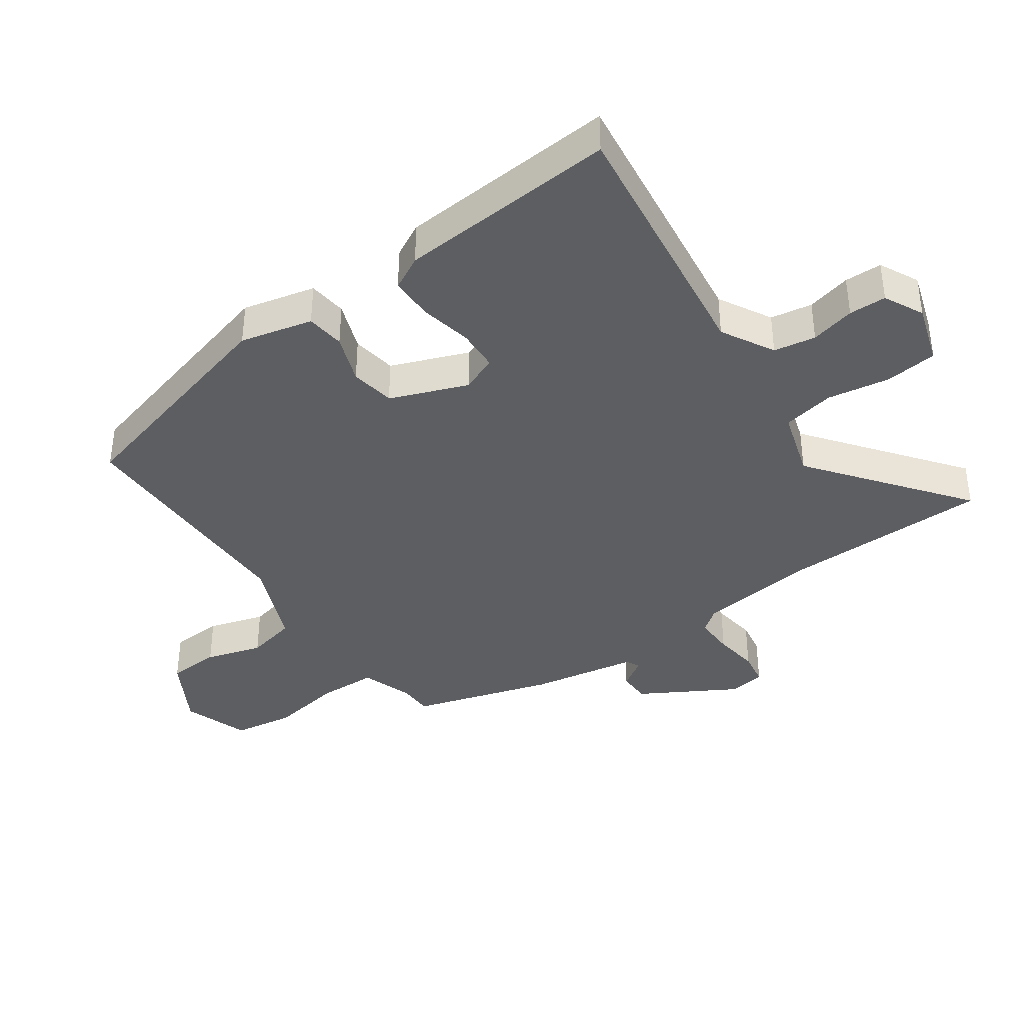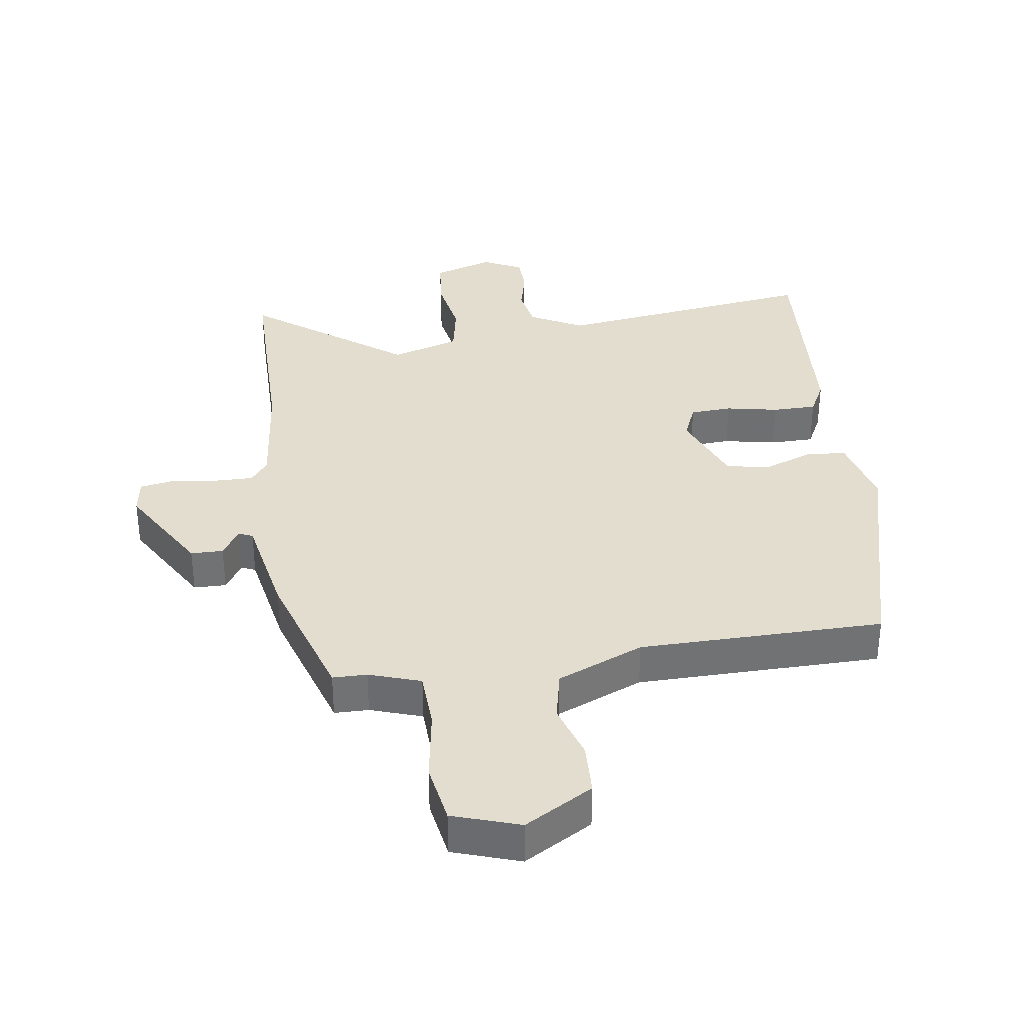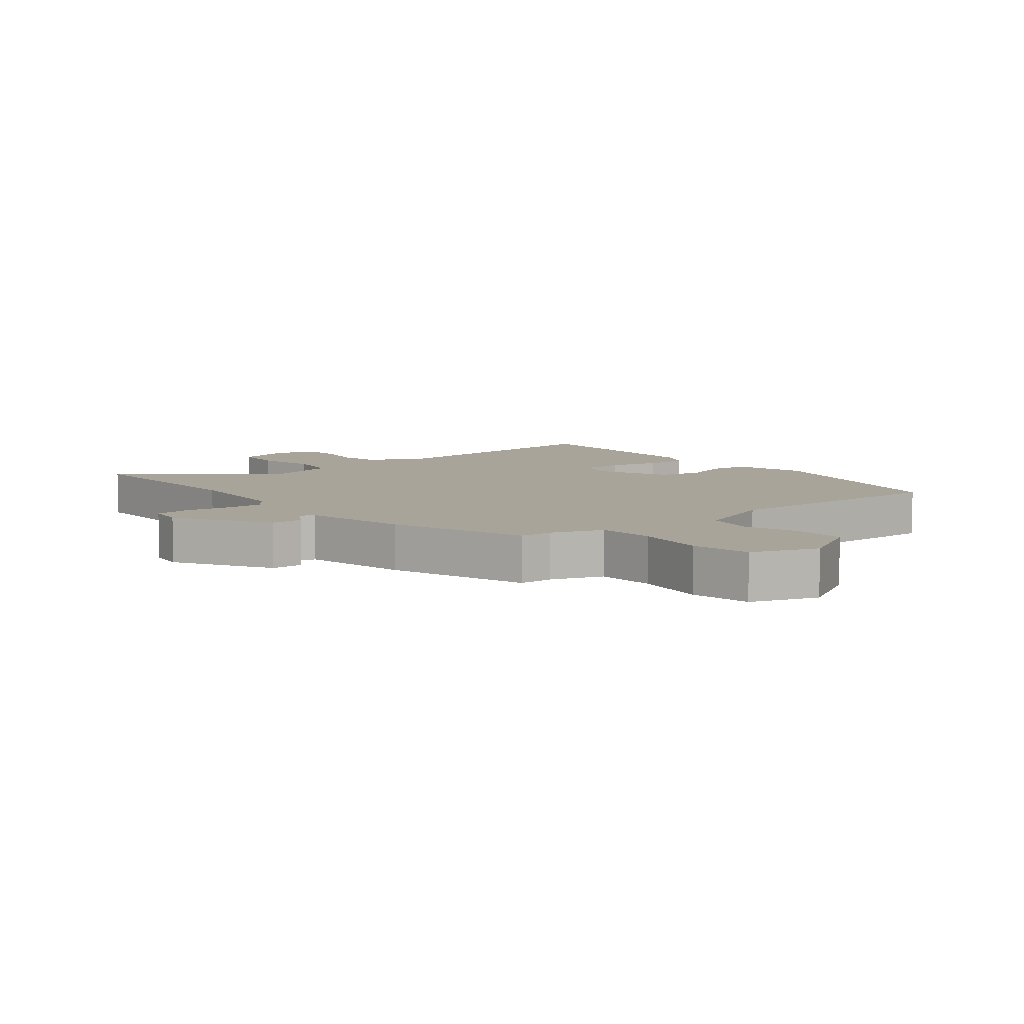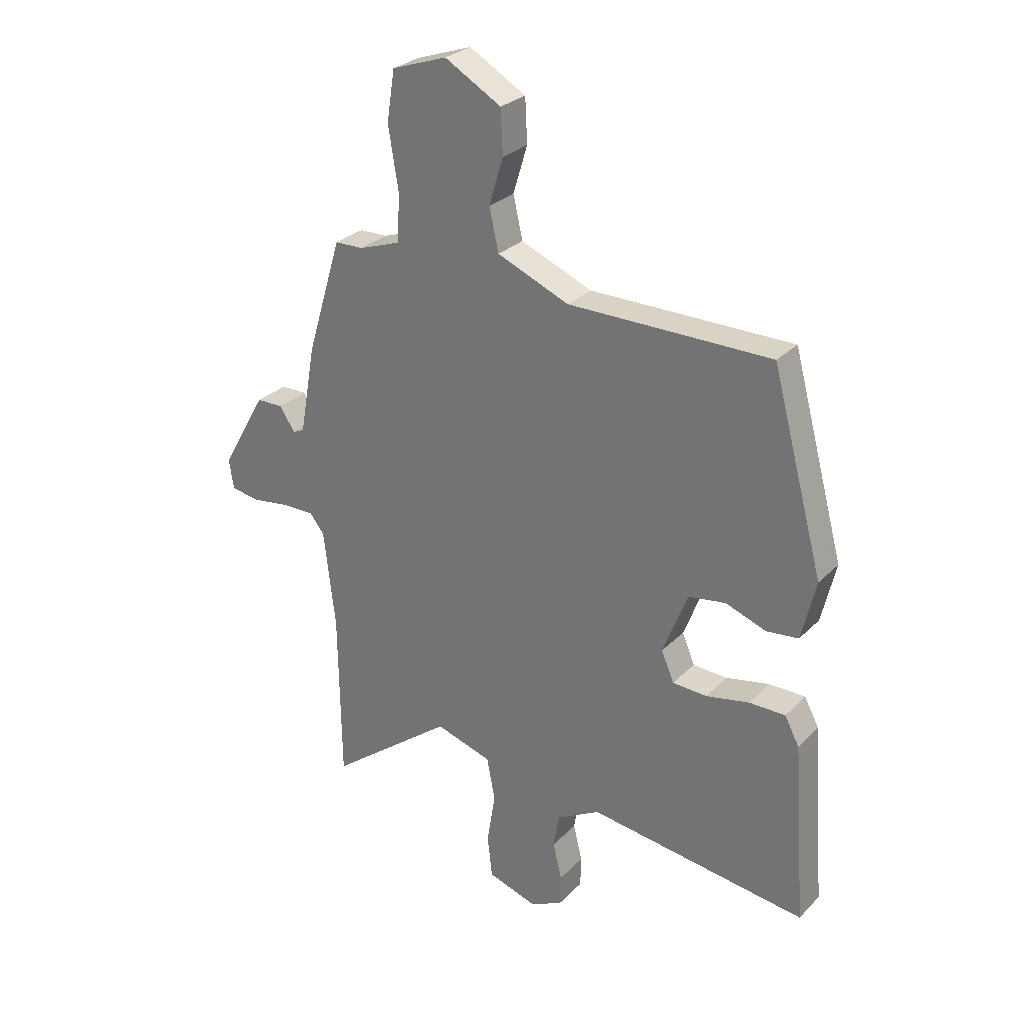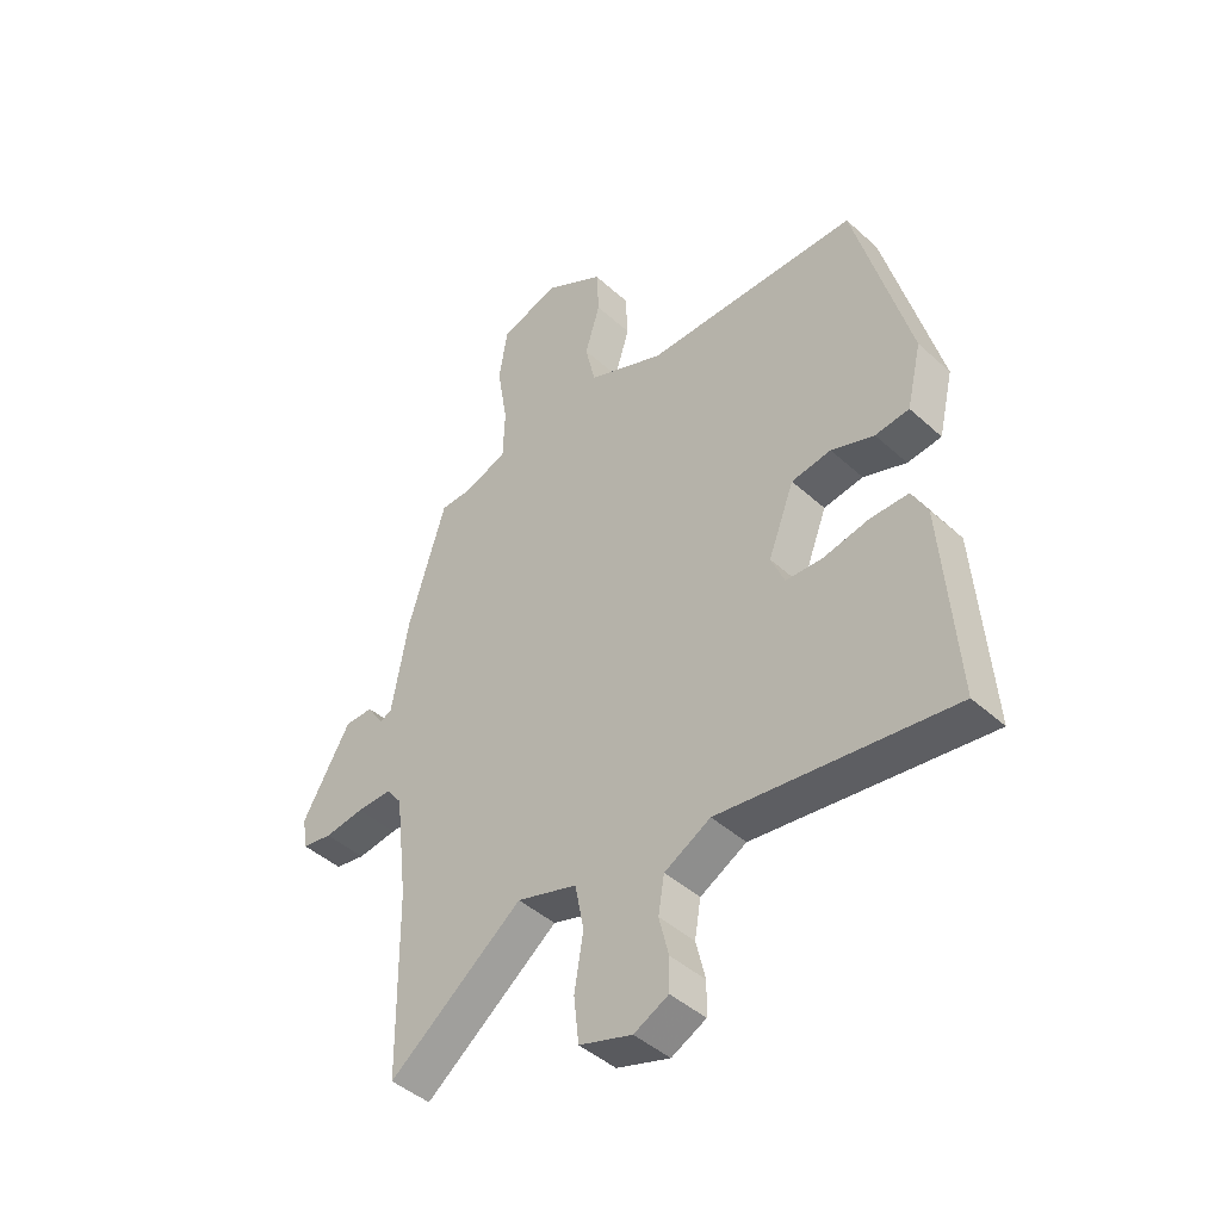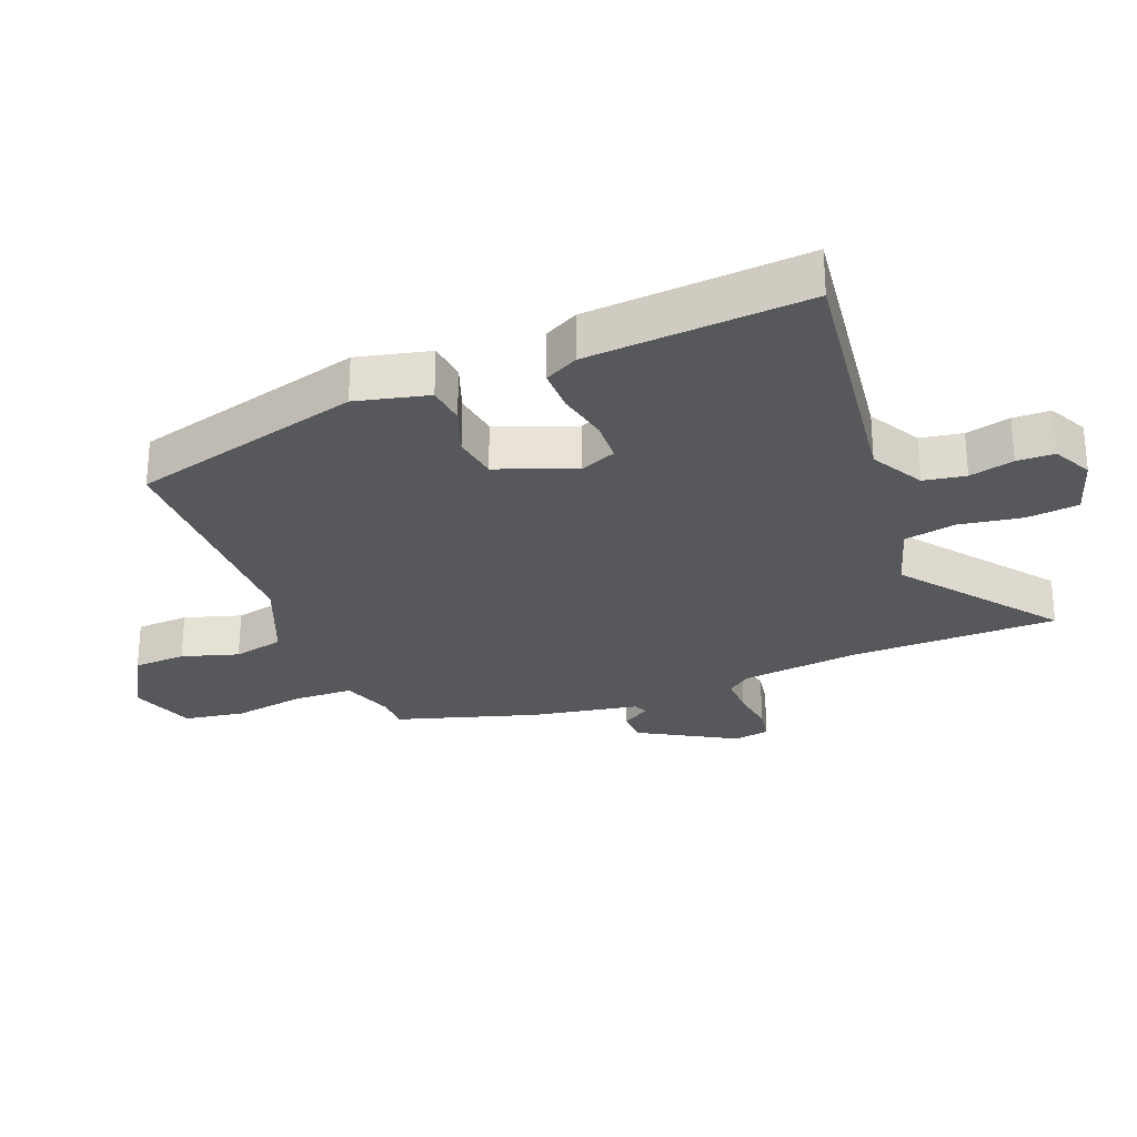
<metadata>
{"format":"obj","ext":"obj","renderer":"f3d","projection":"perspective","resolution":1024,"background":"white","views":[{"elev":-38.9,"azim":125.0,"up":"+Y"},{"elev":35.0,"azim":-8.7,"up":"+Y"},{"elev":7.1,"azim":-39.4,"up":"+Y"},{"elev":28.2,"azim":34.4,"up":"+Z"},{"elev":-44.2,"azim":43.5,"up":"+Z"},{"elev":-27.7,"azim":111.4,"up":"+Y"}]}
</metadata>
<code>
v 0.4 0.07 0.469
v 0.499 0.07 0.104
v 0.472 0.07 -0.01
v 0.411 0.07 -0.017
v 0.334 0.07 0.011
v 0.263 0.07 0
v 0.216 0.07 -0.122
v 0.24 0.07 -0.179
v 0.306 0.07 -0.182
v 0.388 0.07 -0.165
v 0.457 0.07 -0.165
v 0.485 0.07 -0.218
v 0.511 0.07 -0.564
v 0.093 0.07 -0.51
v 0.01 0.07 -0.556
v -0.001 0.07 -0.622
v 0.016 0.07 -0.692
v 0.015 0.07 -0.751
v -0.047 0.07 -0.782
v -0.142 0.07 -0.752
v -0.151 0.07 -0.67
v -0.135 0.07 -0.571
v -0.151 0.07 -0.489
v -0.259 0.07 -0.456
v -0.498 0.07 -0.64
v -0.502 0.07 -0.312
v -0.524 0.07 -0.125
v -0.552 0.07 -0.089
v -0.615 0.07 -0.09
v -0.686 0.07 -0.1
v -0.74 0.07 -0.091
v -0.749 0.07 -0.034
v -0.663 0.07 0.116
v -0.612 0.07 0.117
v -0.583 0.07 0.072
v -0.561 0.07 0.082
v -0.531 0.07 0.251
v -0.464 0.07 0.472
v -0.41 0.07 0.473
v -0.329 0.07 0.501
v -0.326 0.07 0.594
v -0.345 0.07 0.709
v -0.33 0.07 0.805
v -0.225 0.07 0.841
v -0.117 0.07 0.779
v -0.113 0.07 0.696
v -0.14 0.07 0.607
v -0.122 0.07 0.527
v 0.015 0.07 0.47
v 0.4 0 0.469
v 0.499 0 0.104
v 0.472 0 -0.01
v 0.411 0 -0.017
v 0.334 0 0.011
v 0.263 0 0
v 0.216 0 -0.122
v 0.24 0 -0.179
v 0.306 0 -0.182
v 0.388 0 -0.165
v 0.457 0 -0.165
v 0.485 0 -0.218
v 0.511 0 -0.564
v 0.093 0 -0.51
v 0.01 0 -0.556
v -0.001 0 -0.622
v 0.016 0 -0.692
v 0.015 0 -0.751
v -0.047 0 -0.782
v -0.142 0 -0.752
v -0.151 0 -0.67
v -0.135 0 -0.571
v -0.151 0 -0.489
v -0.259 0 -0.456
v -0.498 0 -0.64
v -0.502 0 -0.312
v -0.524 0 -0.125
v -0.552 0 -0.089
v -0.615 0 -0.09
v -0.686 0 -0.1
v -0.74 0 -0.091
v -0.749 0 -0.034
v -0.663 0 0.116
v -0.612 0 0.117
v -0.583 0 0.072
v -0.561 0 0.082
v -0.531 0 0.251
v -0.464 0 0.472
v -0.41 0 0.473
v -0.329 0 0.501
v -0.326 0 0.594
v -0.345 0 0.709
v -0.33 0 0.805
v -0.225 0 0.841
v -0.117 0 0.779
v -0.113 0 0.696
v -0.14 0 0.607
v -0.122 0 0.527
v 0.015 0 0.47
f 44 45 46 47
f 44 47 48
f 41 42 43 44
f 40 41 44 48
f 39 40 48 49
f 36 37 38 39
f 32 33 34 35
f 32 35 36
f 29 30 31 32
f 28 29 32 36
f 27 28 36 39
f 24 25 26
f 23 24 26 27
f 19 20 21 22
f 19 22 23
f 16 17 18 19
f 15 16 19 23
f 14 15 23 27
f 9 10 11 12
f 8 9 12 13
f 2 3 4 5
f 49 1 2 5
f 49 5 6
f 39 49 6 7
f 27 39 7 8
f 8 13 14 27
f 96 95 94 93
f 97 96 93
f 93 92 91 90
f 97 93 90 89
f 98 97 89 88
f 88 87 86 85
f 84 83 82 81
f 85 84 81
f 81 80 79 78
f 85 81 78 77
f 88 85 77 76
f 75 74 73
f 76 75 73 72
f 71 70 69 68
f 72 71 68
f 68 67 66 65
f 72 68 65 64
f 76 72 64 63
f 61 60 59 58
f 62 61 58 57
f 54 53 52 51
f 54 51 50 98
f 55 54 98
f 56 55 98 88
f 57 56 88 76
f 76 63 62 57
f 1 50 51 2
f 2 51 52 3
f 3 52 53 4
f 4 53 54 5
f 5 54 55 6
f 6 55 56 7
f 7 56 57 8
f 8 57 58 9
f 9 58 59 10
f 10 59 60 11
f 11 60 61 12
f 12 61 62 13
f 13 62 63 14
f 14 63 64 15
f 15 64 65 16
f 16 65 66 17
f 17 66 67 18
f 18 67 68 19
f 19 68 69 20
f 20 69 70 21
f 21 70 71 22
f 22 71 72 23
f 23 72 73 24
f 24 73 74 25
f 25 74 75 26
f 26 75 76 27
f 27 76 77 28
f 28 77 78 29
f 29 78 79 30
f 30 79 80 31
f 31 80 81 32
f 32 81 82 33
f 33 82 83 34
f 34 83 84 35
f 35 84 85 36
f 36 85 86 37
f 37 86 87 38
f 38 87 88 39
f 39 88 89 40
f 40 89 90 41
f 41 90 91 42
f 42 91 92 43
f 43 92 93 44
f 44 93 94 45
f 45 94 95 46
f 46 95 96 47
f 47 96 97 48
f 48 97 98 49
f 49 98 50 1

</code>
